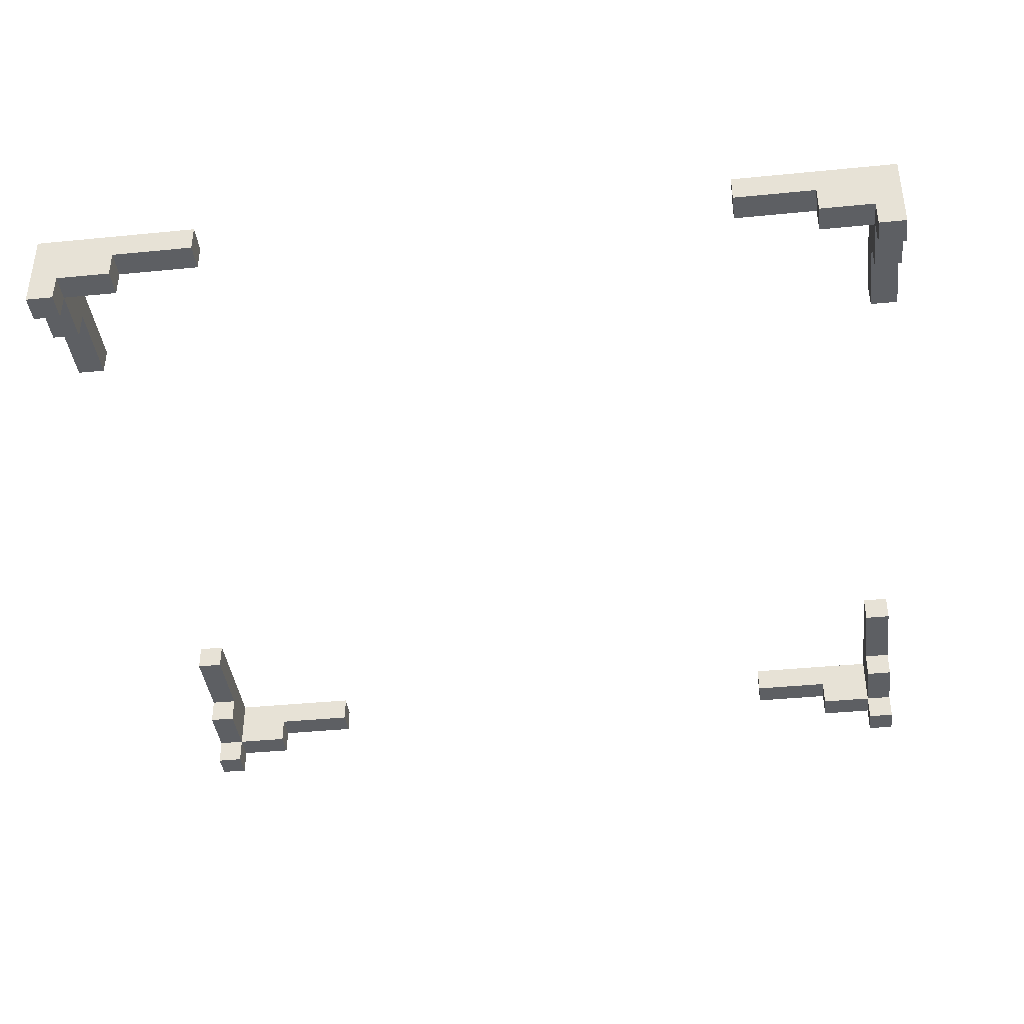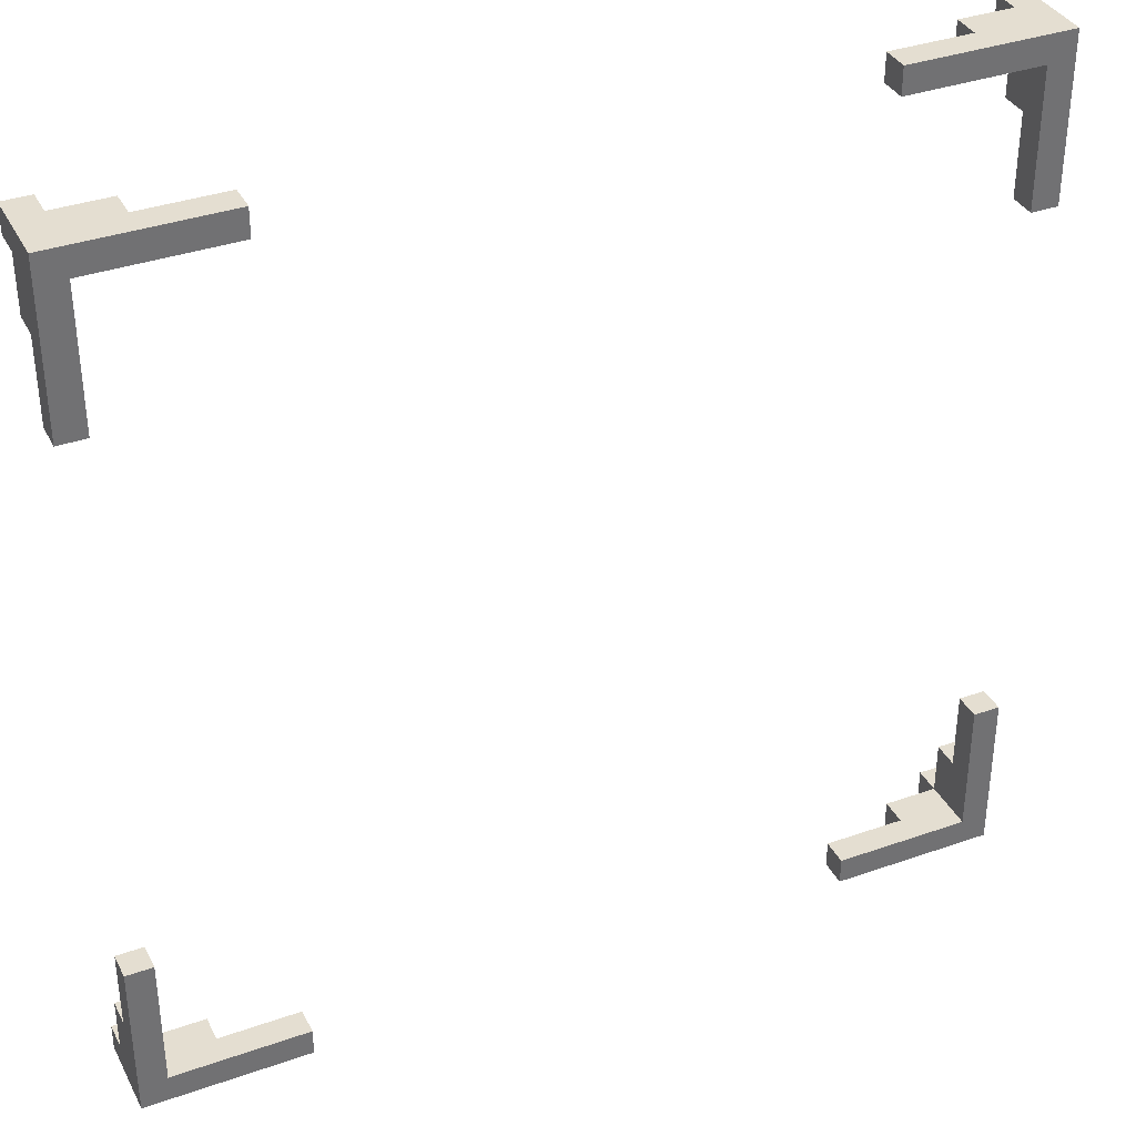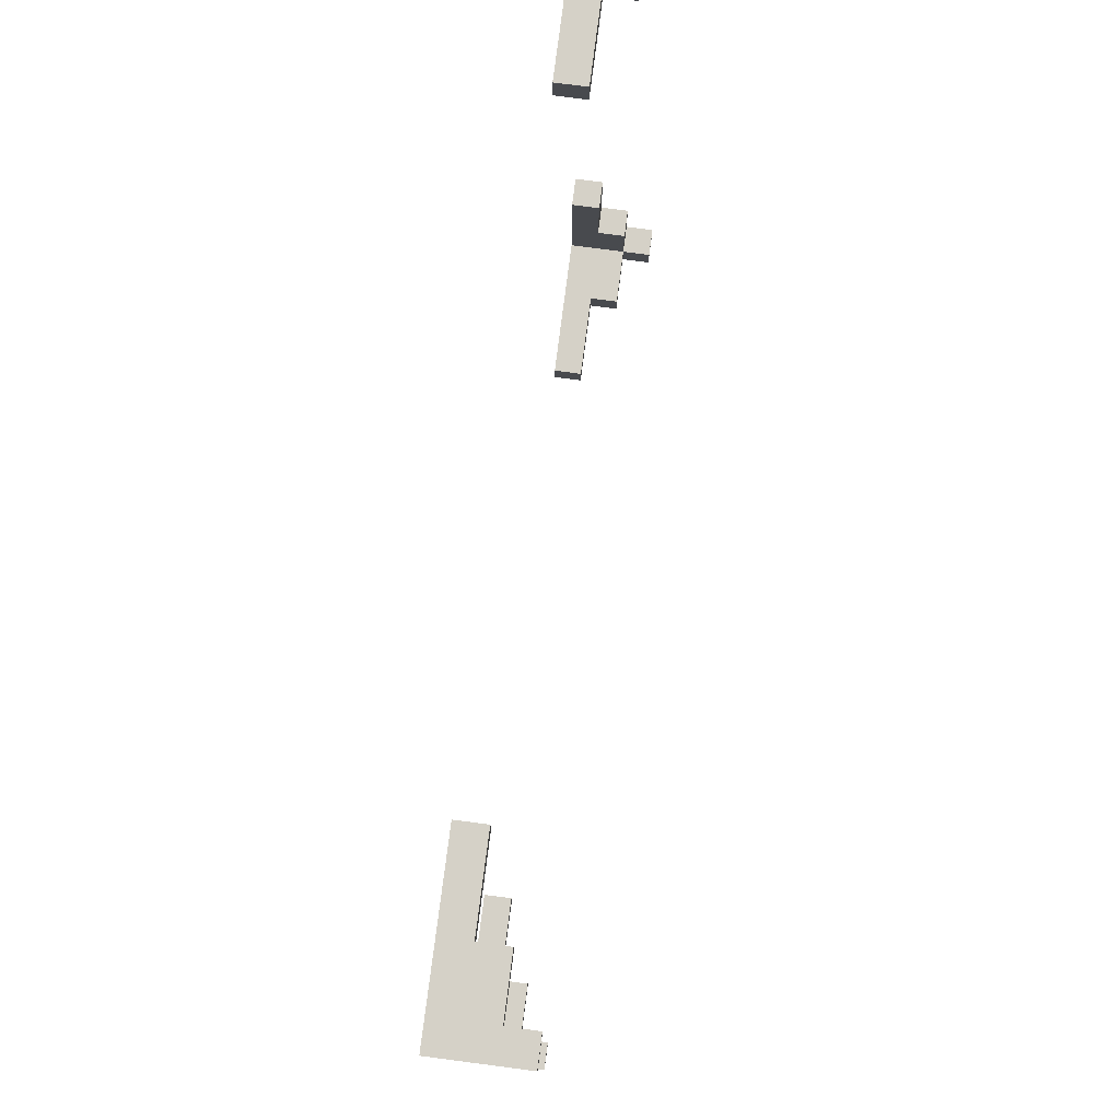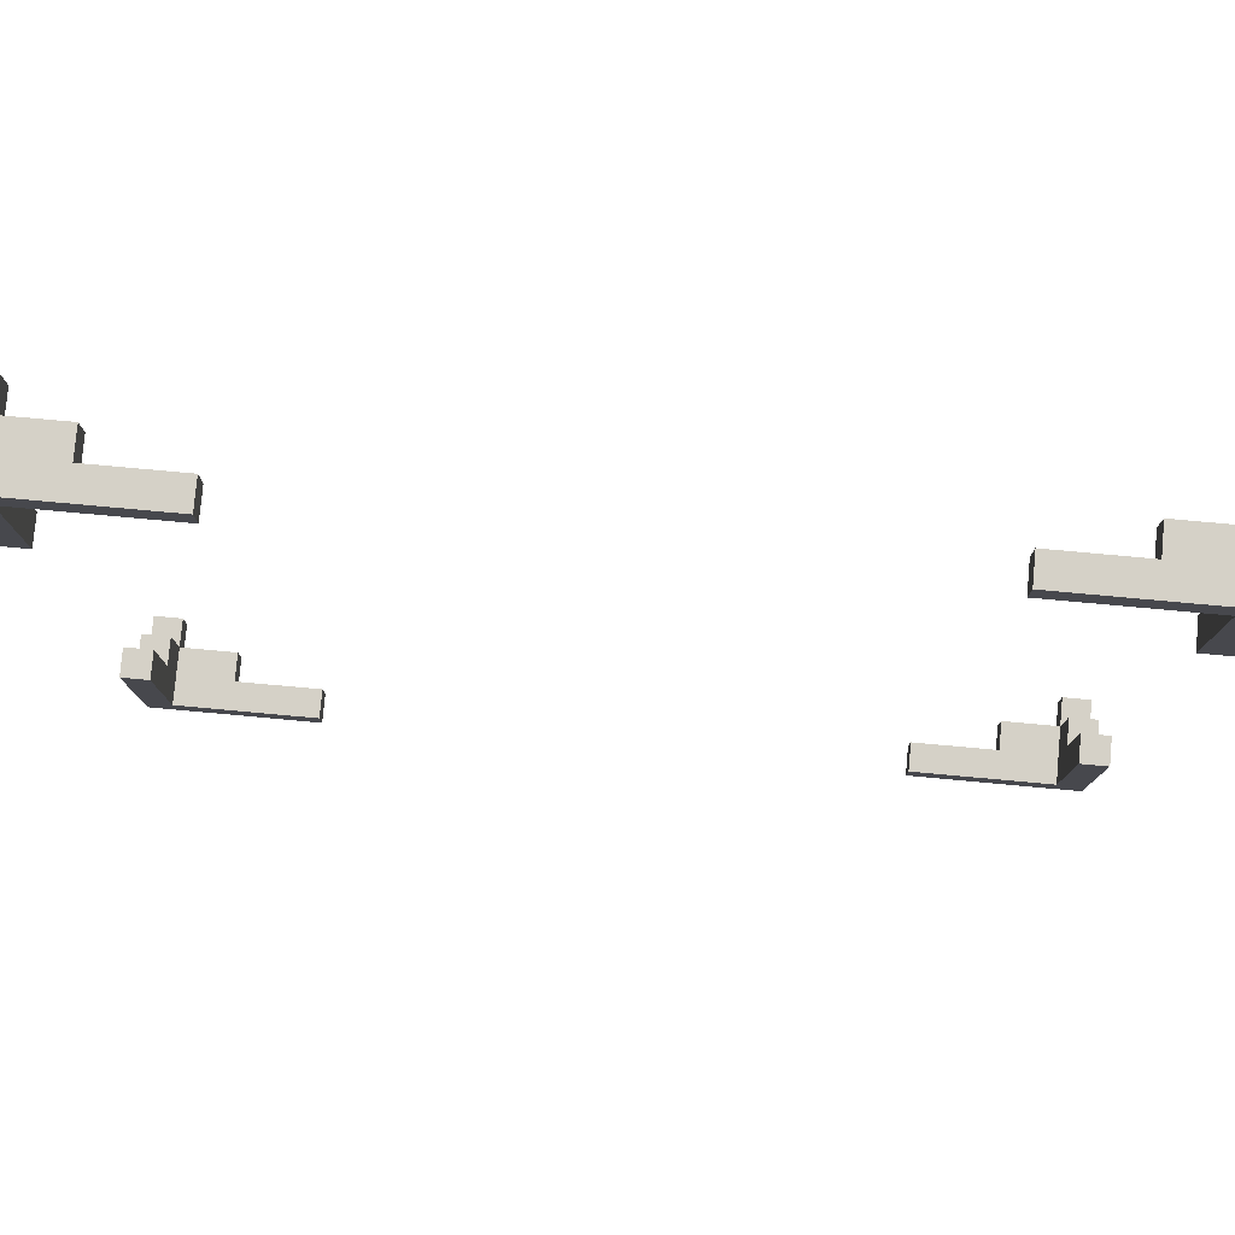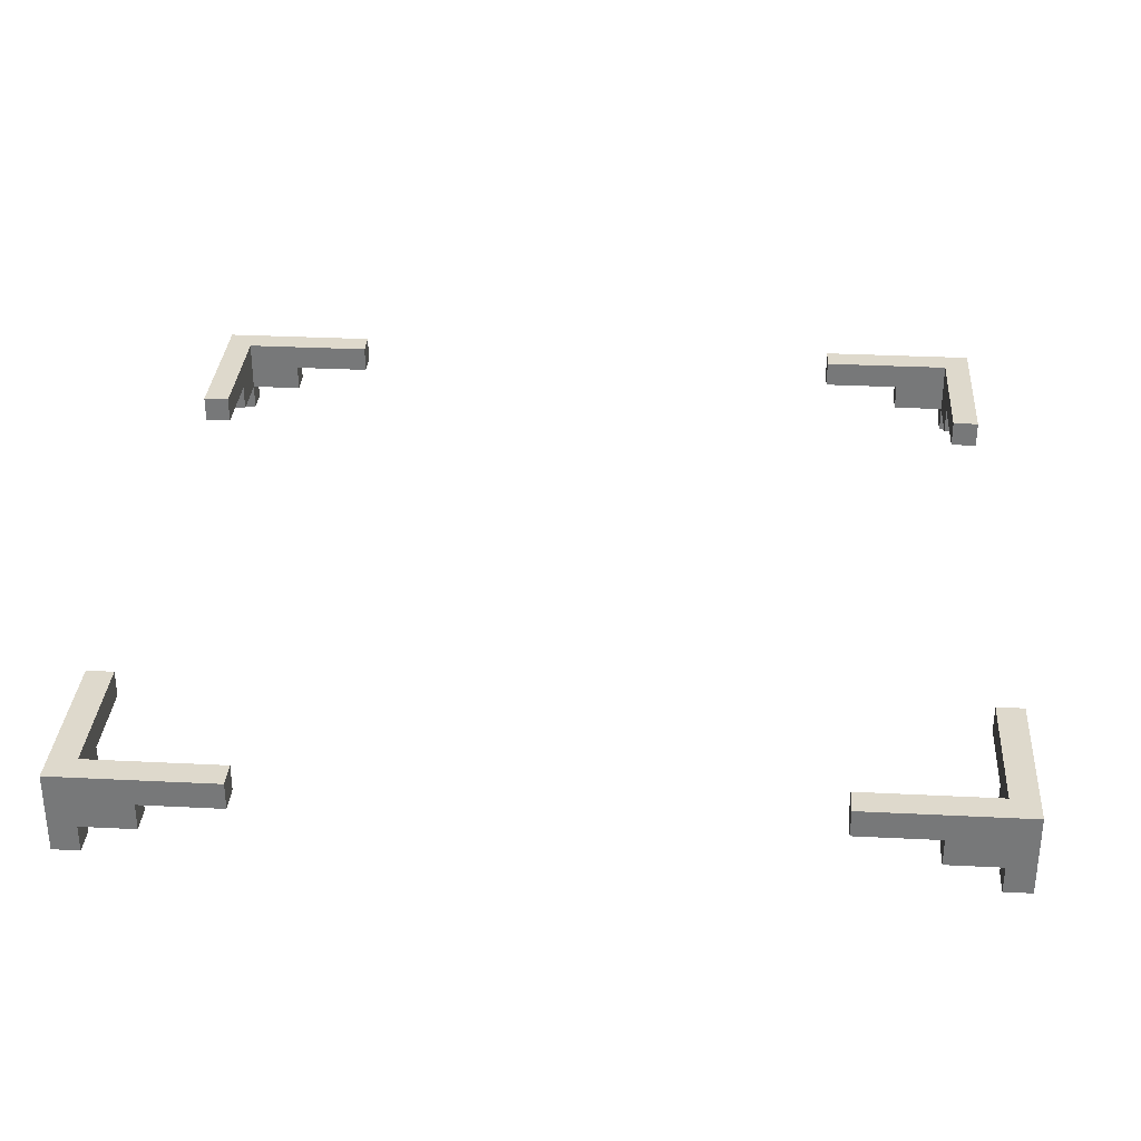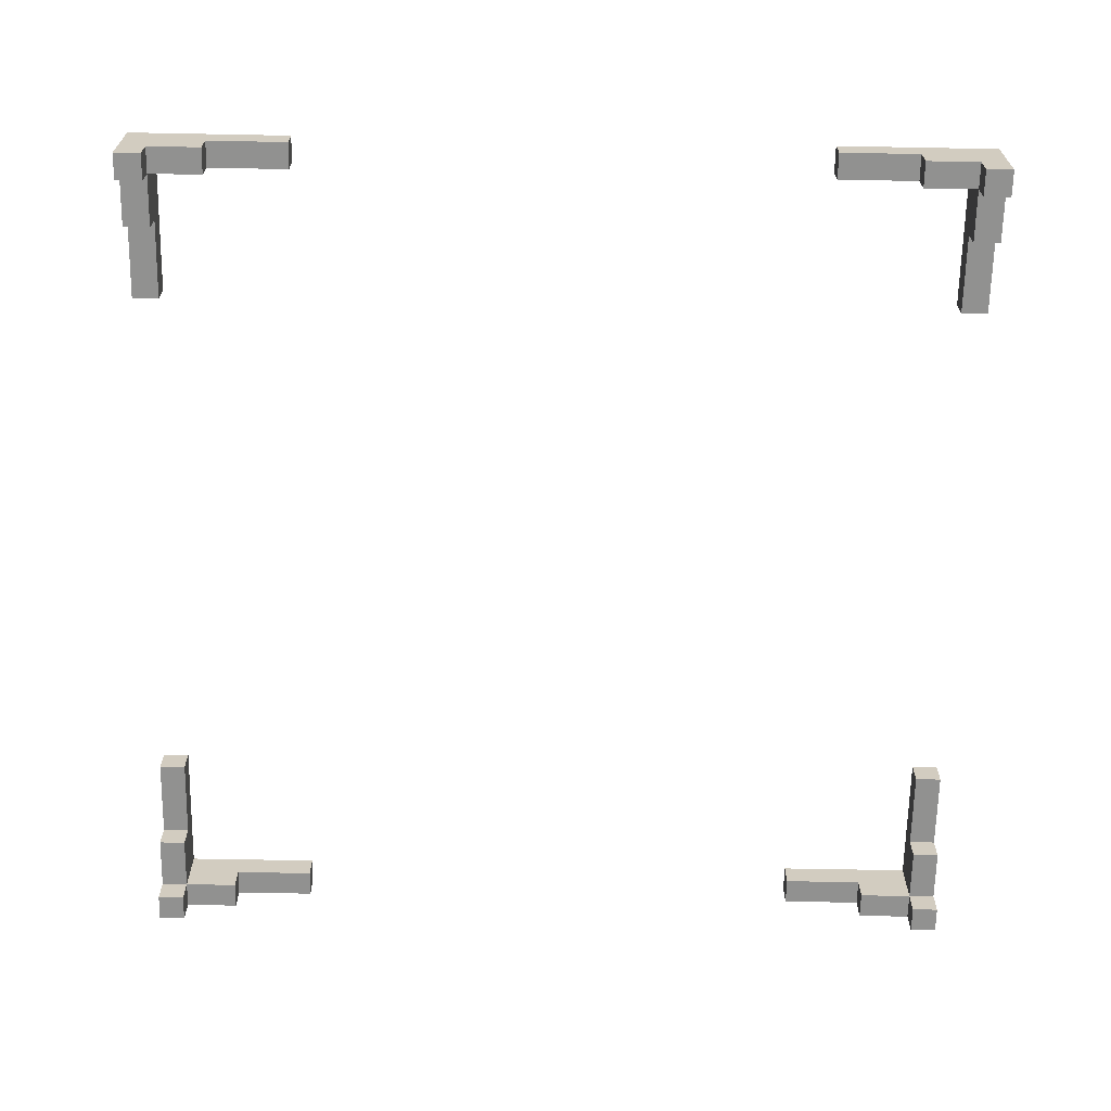
<metadata>
{"format":"obj","ext":"obj","renderer":"f3d","projection":"perspective","resolution":1024,"background":"white","views":[{"elev":-39.9,"azim":-83.0,"up":"+Y"},{"elev":36.4,"azim":155.4,"up":"+Z"},{"elev":79.5,"azim":-82.6,"up":"+Z"},{"elev":79.1,"azim":-174.8,"up":"+Z"},{"elev":32.1,"azim":-86.0,"up":"+Y"},{"elev":-65.9,"azim":178.9,"up":"+Y"}]}
</metadata>
<code>
v -16 1 16
v -16 1 15
v -16 1 -15
v -16 1 -16
v -16 2 15
v -16 2 13
v -16 2 -13
v -16 2 -15
v -16 3 13
v -16 3 10
v -16 3 -10
v -16 3 -13
v -16 4 16
v -16 4 10
v -16 4 -10
v -16 4 -16
v 10 3 16
v 10 3 15
v 10 3 -15
v 10 3 -16
v 10 4 16
v 10 4 15
v 10 4 -15
v 10 4 -16
v 13 2 16
v 13 2 15
v 13 2 -15
v 13 2 -16
v 13 3 16
v 13 3 15
v 13 3 -15
v 13 3 -16
v 15 1 16
v 15 1 15
v 15 1 -15
v 15 1 -16
v 15 2 16
v 15 2 15
v 15 2 13
v 15 2 -13
v 15 2 -15
v 15 2 -16
v 15 3 13
v 15 3 10
v 15 3 -10
v 15 3 -13
v 15 4 15
v 15 4 10
v 15 4 -10
v 15 4 -15
v -15 1 16
v -15 1 15
v -15 1 -15
v -15 1 -16
v -15 2 16
v -15 2 15
v -15 2 13
v -15 2 -13
v -15 2 -15
v -15 2 -16
v -15 3 13
v -15 3 10
v -15 3 -10
v -15 3 -13
v -15 4 15
v -15 4 10
v -15 4 -10
v -15 4 -15
v -13 2 16
v -13 2 15
v -13 2 -15
v -13 2 -16
v -13 3 16
v -13 3 15
v -13 3 -15
v -13 3 -16
v -10 3 16
v -10 3 15
v -10 3 -15
v -10 3 -16
v -10 4 16
v -10 4 15
v -10 4 -15
v -10 4 -16
v 16 1 16
v 16 1 15
v 16 1 -15
v 16 1 -16
v 16 2 15
v 16 2 13
v 16 2 -13
v 16 2 -15
v 16 3 13
v 16 3 10
v 16 3 -10
v 16 3 -13
v 16 4 16
v 16 4 10
v 16 4 -10
v 16 4 -16
v -16 1 16
v -16 4 16
v -15 1 16
v -15 2 16
v -13 2 16
v -13 3 16
v -10 3 16
v -10 4 16
v 10 3 16
v 10 4 16
v 13 2 16
v 13 3 16
v 15 1 16
v 15 2 16
v 16 1 16
v 16 4 16
v -16 3 -10
v -16 4 -10
v -15 3 -10
v -15 4 -10
v 15 3 -10
v 15 4 -10
v 16 3 -10
v 16 4 -10
v -16 2 -13
v -16 3 -13
v -15 2 -13
v -15 3 -13
v 15 2 -13
v 15 3 -13
v 16 2 -13
v 16 3 -13
v -16 1 -15
v -16 2 -15
v -15 1 -15
v -15 2 -15
v -15 4 -15
v -13 2 -15
v -13 3 -15
v -10 3 -15
v -10 4 -15
v 10 3 -15
v 10 4 -15
v 13 2 -15
v 13 3 -15
v 15 1 -15
v 15 2 -15
v 15 4 -15
v 16 1 -15
v 16 2 -15
v -16 1 15
v -16 2 15
v -15 1 15
v -15 2 15
v -15 4 15
v -13 2 15
v -13 3 15
v -10 3 15
v -10 4 15
v 10 3 15
v 10 4 15
v 13 2 15
v 13 3 15
v 15 1 15
v 15 2 15
v 15 4 15
v 16 1 15
v 16 2 15
v -16 2 13
v -16 3 13
v -15 2 13
v -15 3 13
v 15 2 13
v 15 3 13
v 16 2 13
v 16 3 13
v -16 3 10
v -16 4 10
v -15 3 10
v -15 4 10
v 15 3 10
v 15 4 10
v 16 3 10
v 16 4 10
v -16 1 -16
v -16 4 -16
v -15 1 -16
v -15 2 -16
v -13 2 -16
v -13 3 -16
v -10 3 -16
v -10 4 -16
v 10 3 -16
v 10 4 -16
v 13 2 -16
v 13 3 -16
v 15 1 -16
v 15 2 -16
v 16 1 -16
v 16 4 -16
v -16 1 16
v -15 1 16
v 15 1 16
v 16 1 16
v -16 1 15
v -15 1 15
v 15 1 15
v 16 1 15
v -16 1 -15
v -15 1 -15
v 15 1 -15
v 16 1 -15
v -16 1 -16
v -15 1 -16
v 15 1 -16
v 16 1 -16
v -15 2 16
v -13 2 16
v 13 2 16
v 15 2 16
v -16 2 15
v -15 2 15
v -13 2 15
v 13 2 15
v 15 2 15
v 16 2 15
v -16 2 13
v -15 2 13
v 15 2 13
v 16 2 13
v -16 2 -13
v -15 2 -13
v 15 2 -13
v 16 2 -13
v -16 2 -15
v -15 2 -15
v -13 2 -15
v 13 2 -15
v 15 2 -15
v 16 2 -15
v -15 2 -16
v -13 2 -16
v 13 2 -16
v 15 2 -16
v -13 3 16
v -10 3 16
v 10 3 16
v 13 3 16
v -13 3 15
v -10 3 15
v 10 3 15
v 13 3 15
v -16 3 13
v -15 3 13
v 15 3 13
v 16 3 13
v -16 3 10
v -15 3 10
v 15 3 10
v 16 3 10
v -16 3 -10
v -15 3 -10
v 15 3 -10
v 16 3 -10
v -16 3 -13
v -15 3 -13
v 15 3 -13
v 16 3 -13
v -13 3 -15
v -10 3 -15
v 10 3 -15
v 13 3 -15
v -13 3 -16
v -10 3 -16
v 10 3 -16
v 13 3 -16
v -16 4 16
v -10 4 16
v 10 4 16
v 16 4 16
v -15 4 15
v -10 4 15
v 10 4 15
v 15 4 15
v -16 4 10
v -15 4 10
v 15 4 10
v 16 4 10
v -16 4 -10
v -15 4 -10
v 15 4 -10
v 16 4 -10
v -15 4 -15
v -10 4 -15
v 10 4 -15
v 15 4 -15
v -16 4 -16
v -10 4 -16
v 10 4 -16
v 16 4 -16
f 5 2 1
f 8 4 3
f 9 6 5
f 12 8 7
f 13 10 9
f 13 5 1
f 13 9 5
f 14 10 13
f 15 12 11
f 16 8 12
f 16 12 15
f 16 4 8
f 21 18 17
f 22 18 21
f 23 20 19
f 24 20 23
f 29 26 25
f 30 26 29
f 31 28 27
f 32 28 31
f 37 34 33
f 38 34 37
f 41 36 35
f 42 36 41
f 43 39 38
f 46 41 40
f 47 44 43
f 47 43 38
f 48 44 47
f 49 46 45
f 50 41 46
f 50 46 49
f 51 52 55
f 55 52 56
f 53 54 59
f 59 54 60
f 56 57 61
f 58 59 64
f 61 62 65
f 56 61 65
f 65 62 66
f 63 64 67
f 64 59 68
f 67 64 68
f 69 70 73
f 73 70 74
f 71 72 75
f 75 72 76
f 77 78 81
f 81 78 82
f 79 80 83
f 83 80 84
f 85 86 89
f 87 88 92
f 89 90 93
f 91 92 96
f 93 94 97
f 85 89 97
f 89 93 97
f 97 94 98
f 95 96 99
f 96 92 100
f 99 96 100
f 92 88 100
f 103 102 101
f 104 102 103
f 105 102 104
f 106 102 105
f 107 102 106
f 108 102 107
f 112 110 109
f 114 112 111
f 115 114 113
f 116 110 112
f 116 114 115
f 116 112 114
f 119 118 117
f 120 118 119
f 123 122 121
f 124 122 123
f 127 126 125
f 128 126 127
f 131 130 129
f 132 130 131
f 135 134 133
f 136 134 135
f 138 137 136
f 139 137 138
f 140 137 139
f 141 137 140
f 145 143 142
f 147 145 144
f 148 143 145
f 148 145 147
f 149 147 146
f 150 147 149
f 151 152 153
f 153 152 154
f 154 155 156
f 156 155 157
f 157 155 158
f 158 155 159
f 160 161 163
f 162 163 165
f 163 161 166
f 165 163 166
f 164 165 167
f 167 165 168
f 169 170 171
f 171 170 172
f 173 174 175
f 175 174 176
f 177 178 179
f 179 178 180
f 181 182 183
f 183 182 184
f 185 186 187
f 187 186 188
f 188 186 189
f 189 186 190
f 190 186 191
f 191 186 192
f 193 194 196
f 195 196 198
f 197 198 199
f 196 194 200
f 199 198 200
f 198 196 200
f 205 202 201
f 206 202 205
f 207 204 203
f 208 204 207
f 213 210 209
f 214 210 213
f 215 212 211
f 216 212 215
f 222 218 217
f 223 218 222
f 224 220 219
f 225 220 224
f 227 222 221
f 228 222 227
f 229 226 225
f 230 226 229
f 235 232 231
f 236 232 235
f 239 234 233
f 240 234 239
f 241 237 236
f 242 237 241
f 243 239 238
f 244 239 243
f 249 246 245
f 250 246 249
f 251 248 247
f 252 248 251
f 257 254 253
f 258 254 257
f 259 256 255
f 260 256 259
f 265 262 261
f 266 262 265
f 267 264 263
f 268 264 267
f 273 270 269
f 274 270 273
f 275 272 271
f 276 272 275
f 277 278 281
f 281 278 282
f 279 280 283
f 283 280 284
f 277 281 285
f 285 281 286
f 284 280 287
f 287 280 288
f 289 290 293
f 291 292 296
f 293 294 297
f 289 293 297
f 297 294 298
f 295 296 299
f 296 292 300
f 299 296 300

</code>
